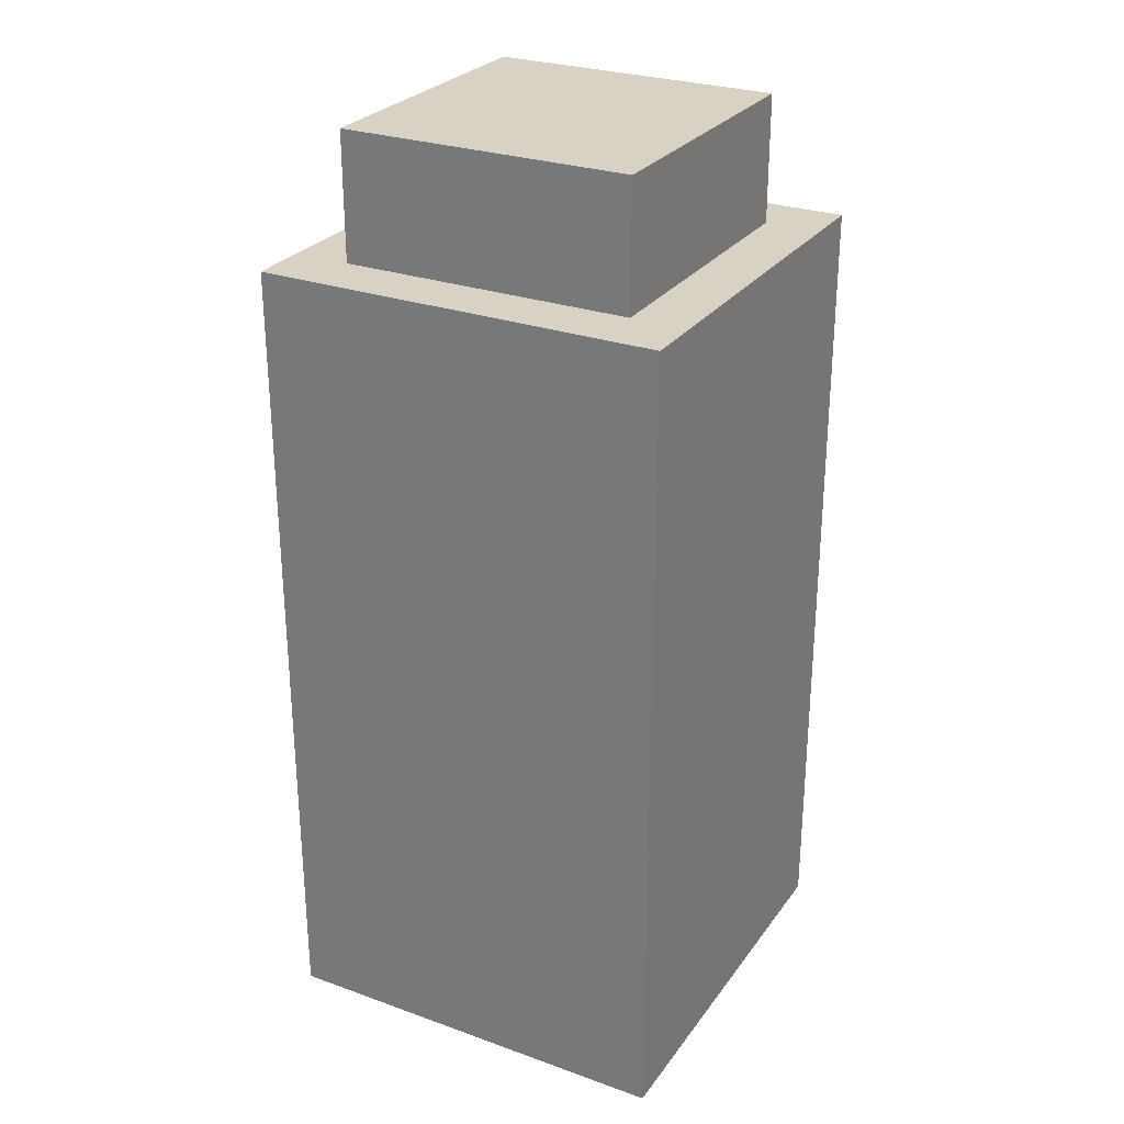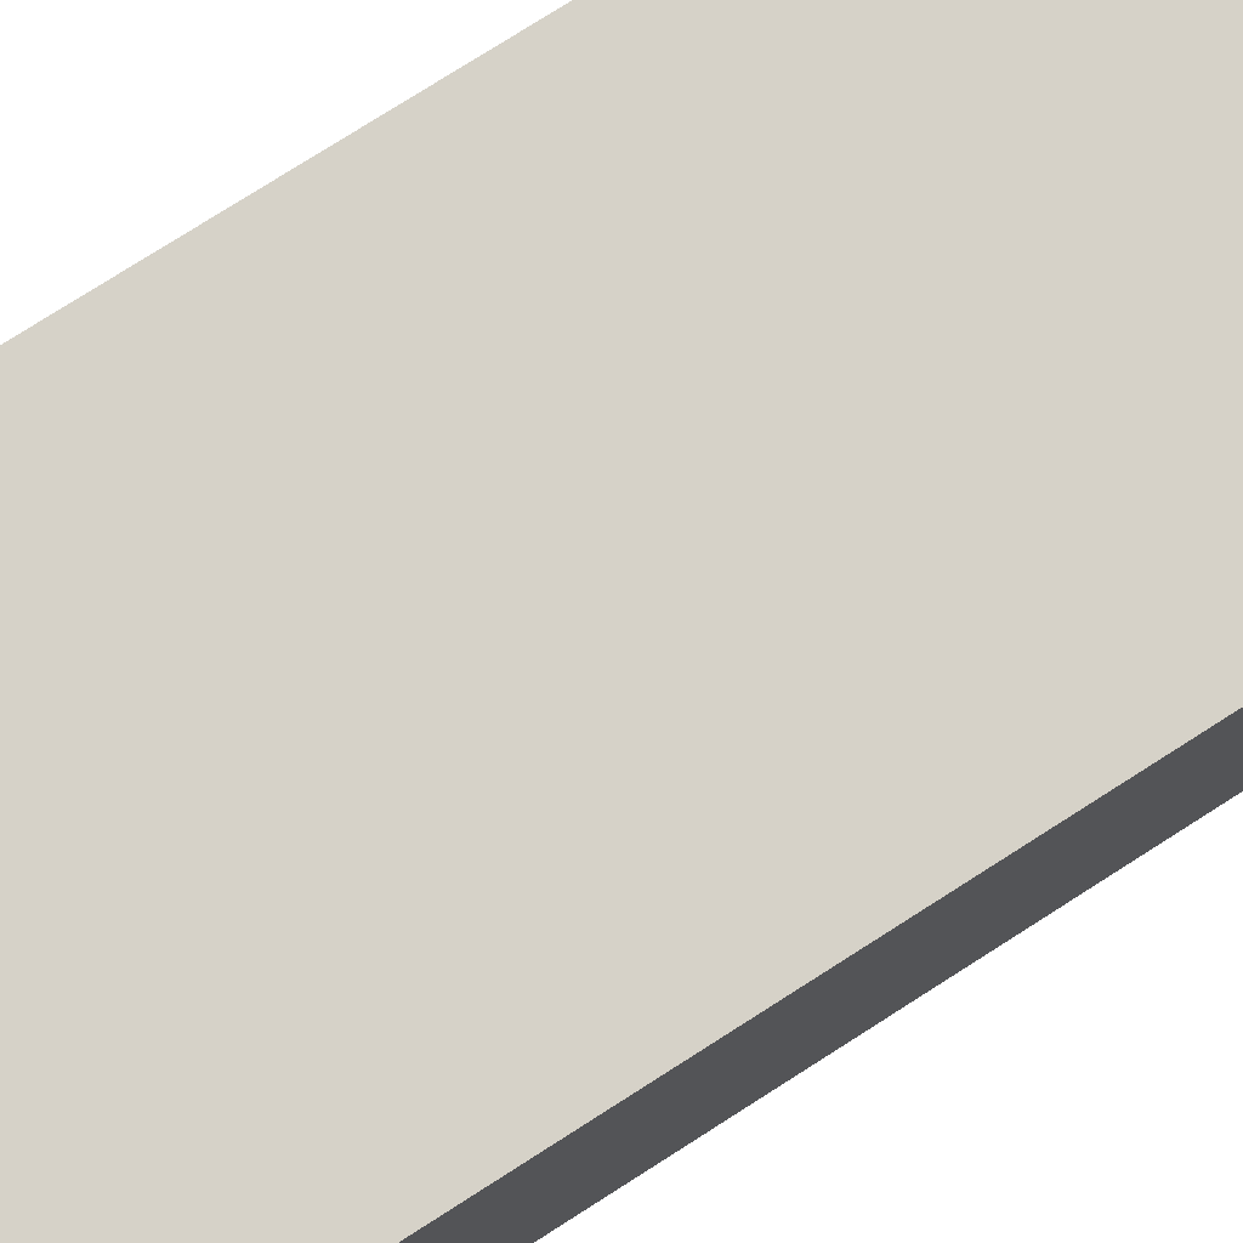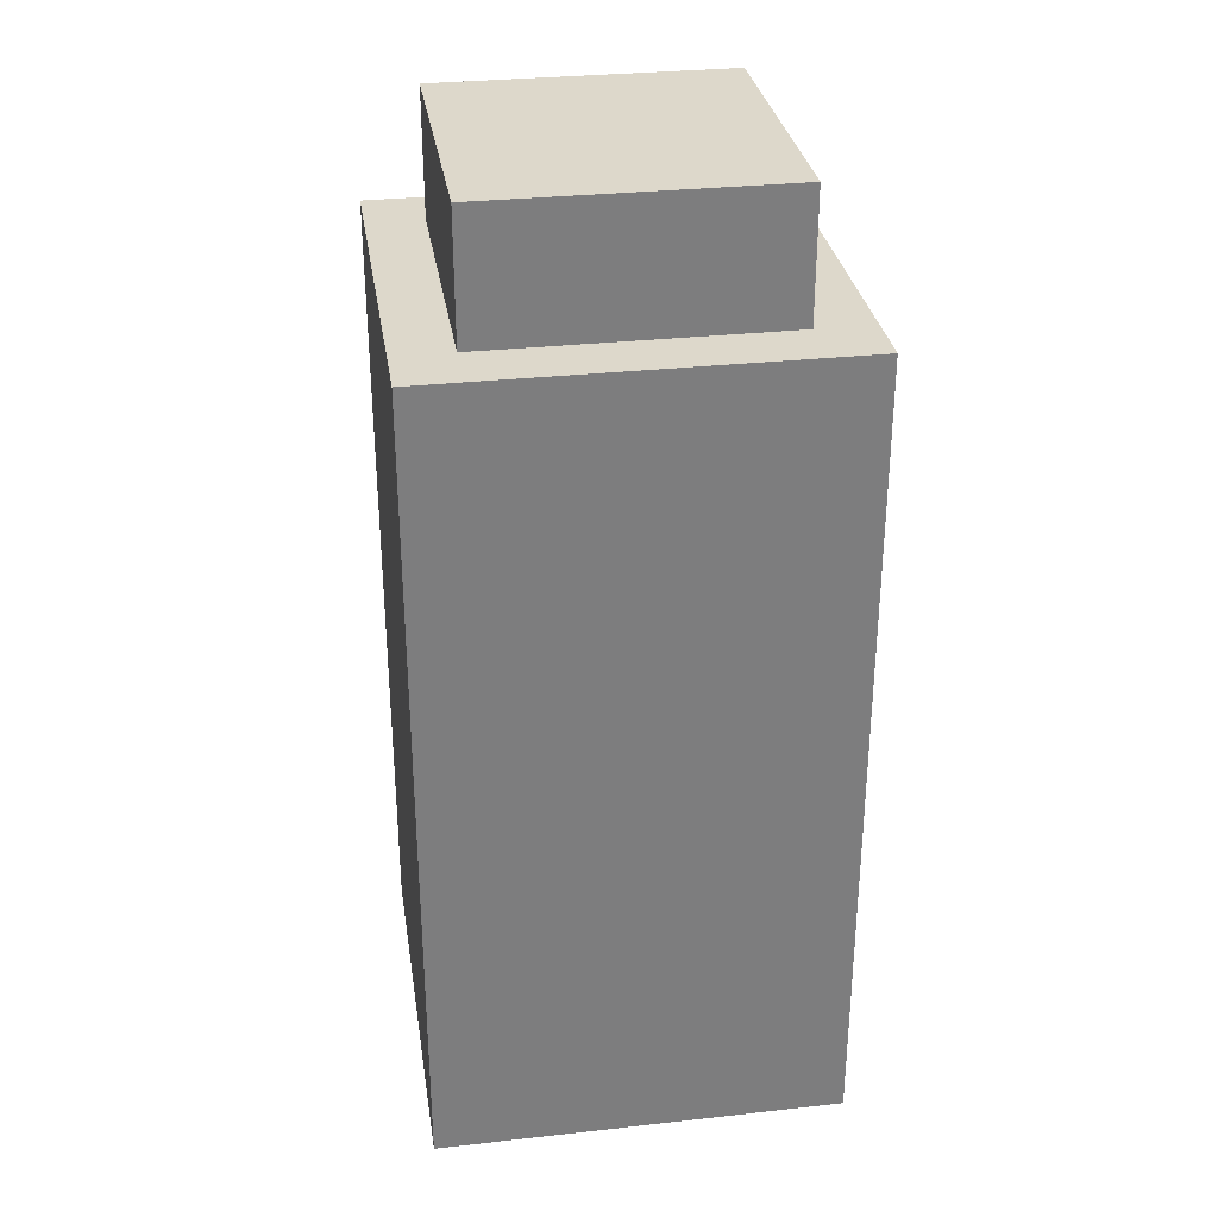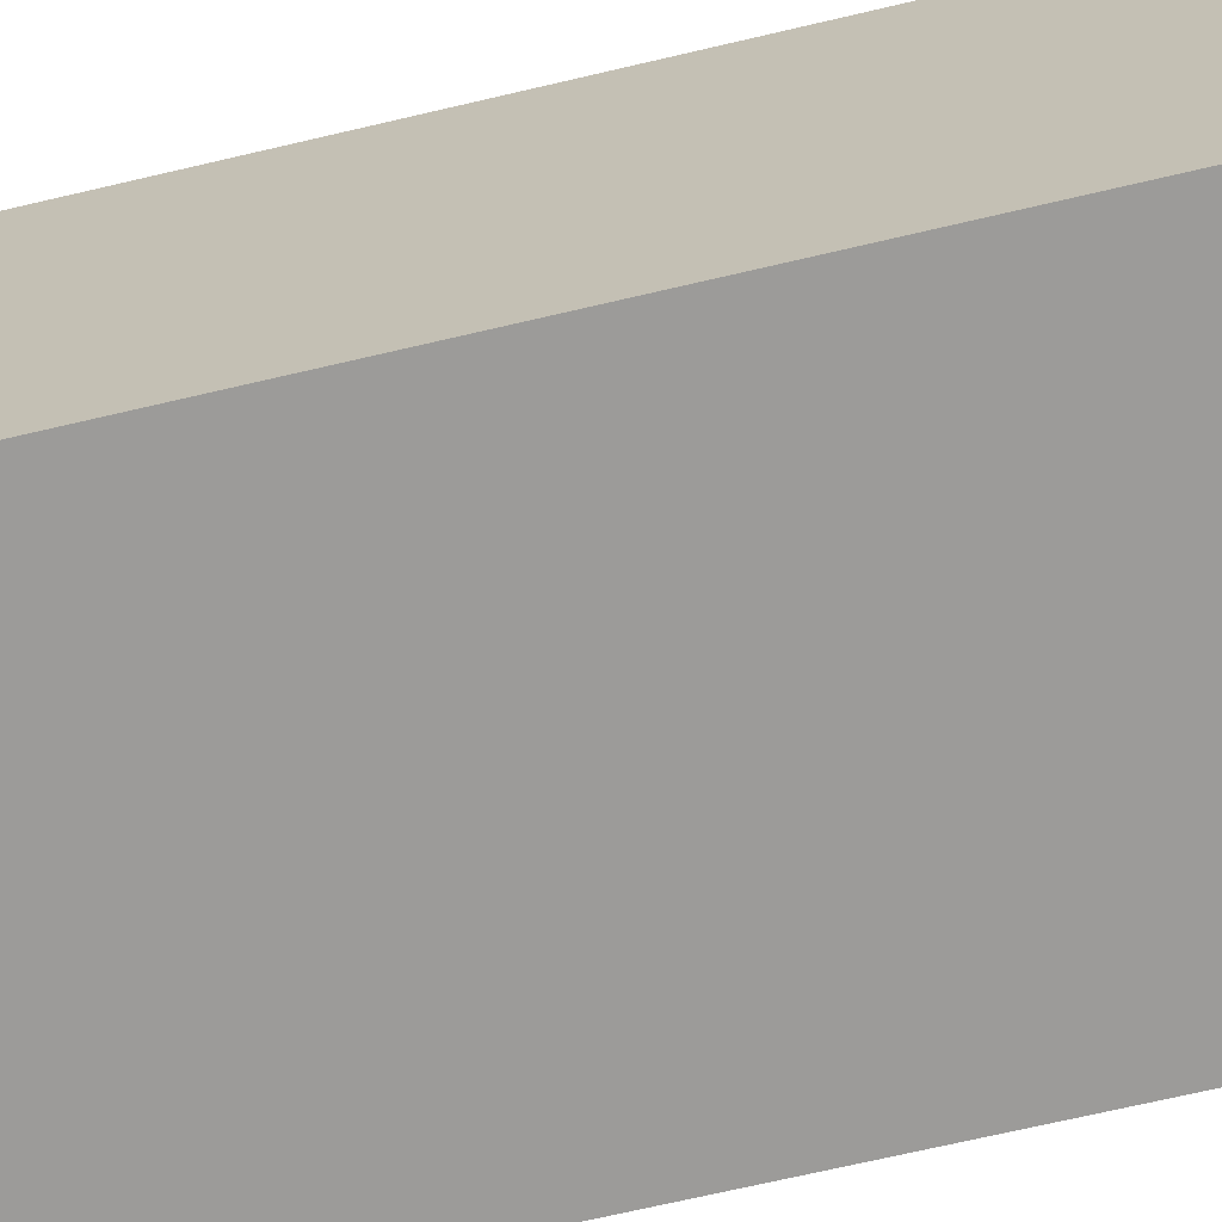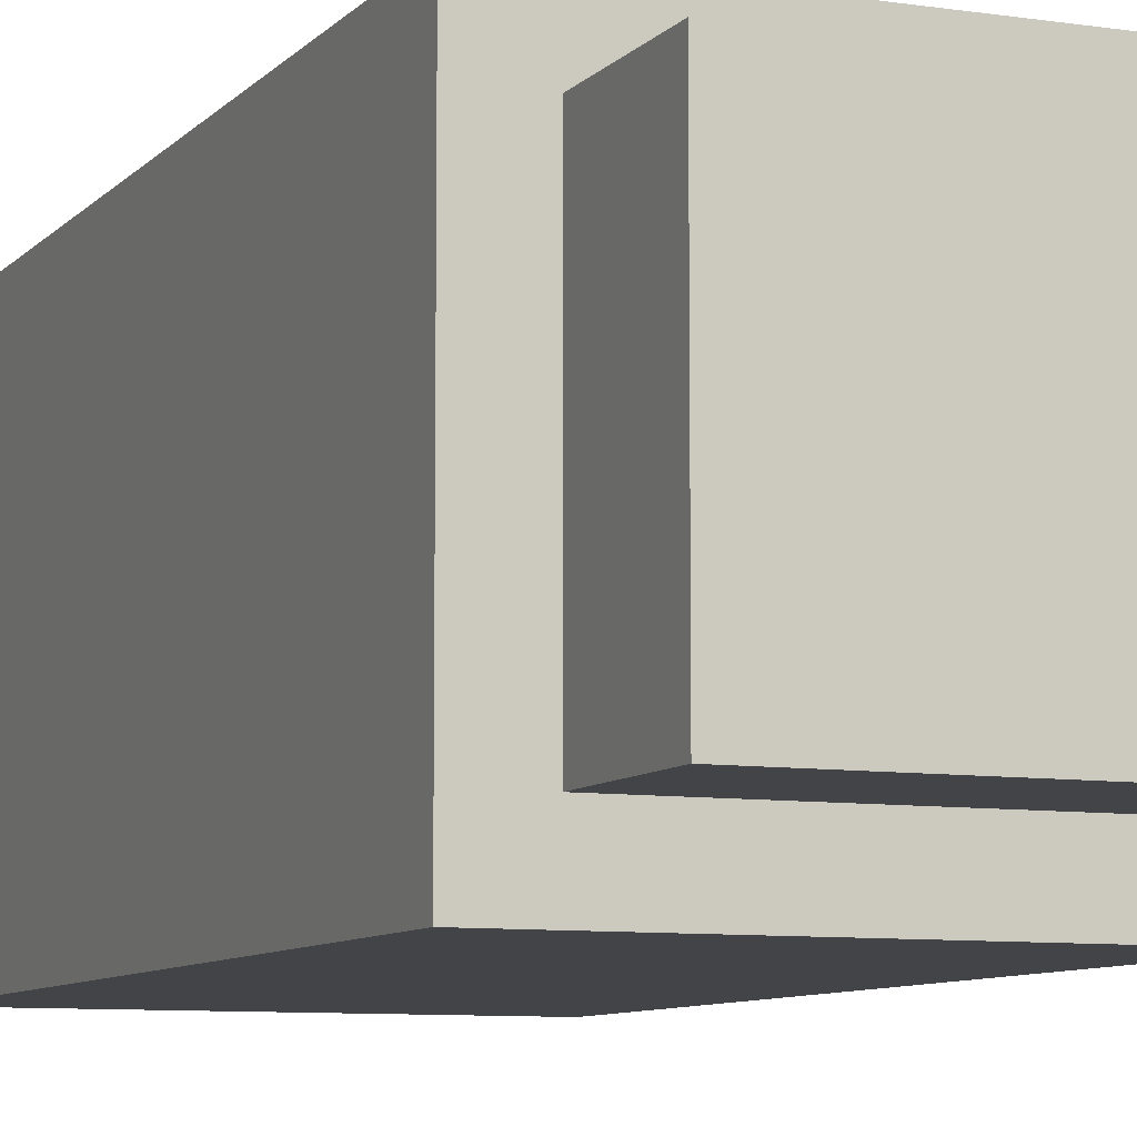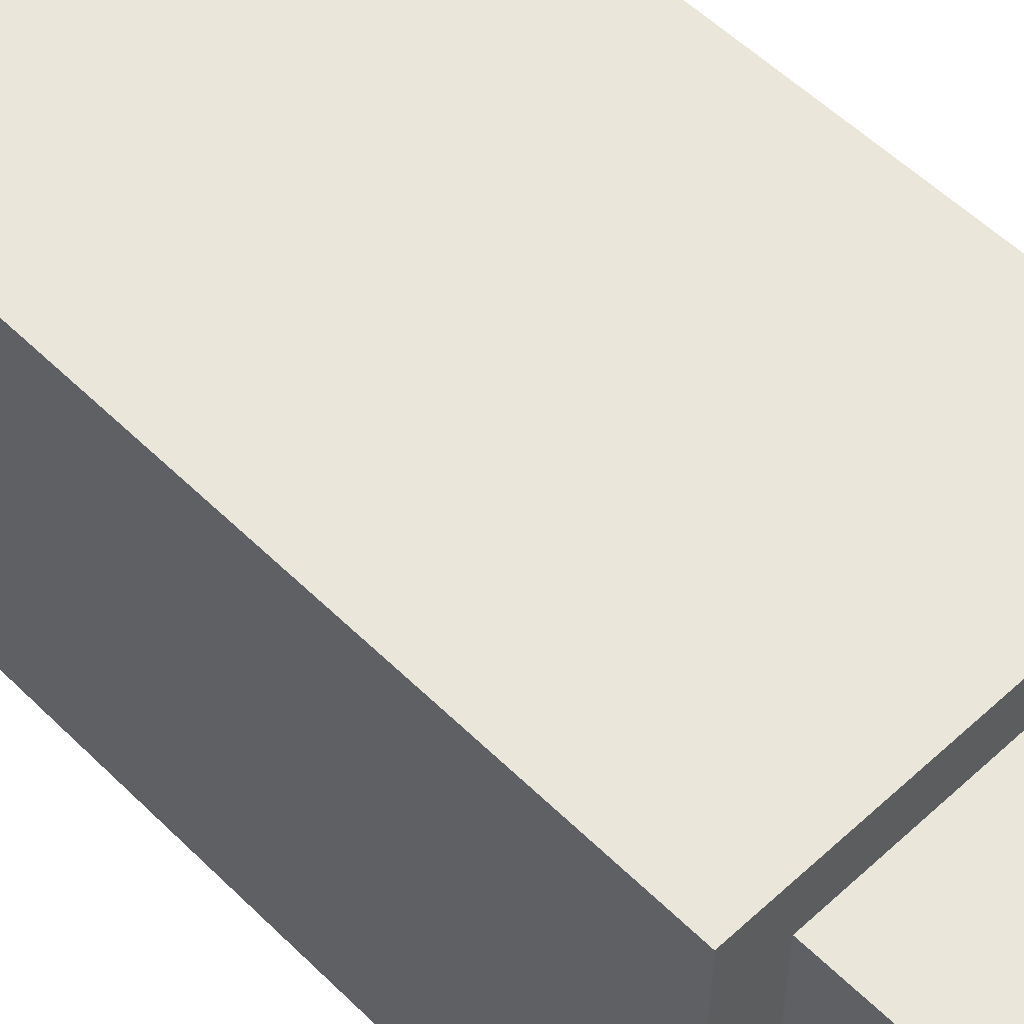
<metadata>
{"format":"obj","ext":"obj","renderer":"f3d","projection":"perspective","resolution":1024,"background":"white","views":[{"elev":27.7,"azim":-151.5,"up":"+Z"},{"elev":78.2,"azim":57.6,"up":"+Y"},{"elev":31.2,"azim":-8.9,"up":"+Z"},{"elev":-69.9,"azim":103.2,"up":"+Y"},{"elev":-8.3,"azim":-22.8,"up":"+Y"},{"elev":54.7,"azim":-44.0,"up":"+Y"}]}
</metadata>
<code>
v  -5 -5 0
v  -5 5 0
v  5 5 0
v  5 -5 0
v  -3.611 -3.611 23.13
v  3.611 -3.611 23.13
v  3.611 3.611 23.13
v  -3.611 3.611 23.13
v  5 -5 20
v  -5 -5 20
v  5 5 20
v  -5 5 20
v  3.611 -3.611 20
v  -3.611 -3.611 20
v  3.611 3.611 20
v  -3.611 3.611 20
g Box001
f 1 2 3
f 3 4 1
f 5 6 7
f 7 8 5
f 1 4 9
f 9 10 1
f 4 3 11
f 11 9 4
f 3 2 12
f 12 11 3
f 2 1 10
f 10 12 2
f 10 9 13
f 13 14 10
f 9 11 15
f 15 13 9
f 11 12 16
f 16 15 11
f 12 10 14
f 14 16 12
f 14 13 6
f 6 5 14
f 13 15 7
f 7 6 13
f 15 16 8
f 8 7 15
f 16 14 5
f 5 8 16

</code>
